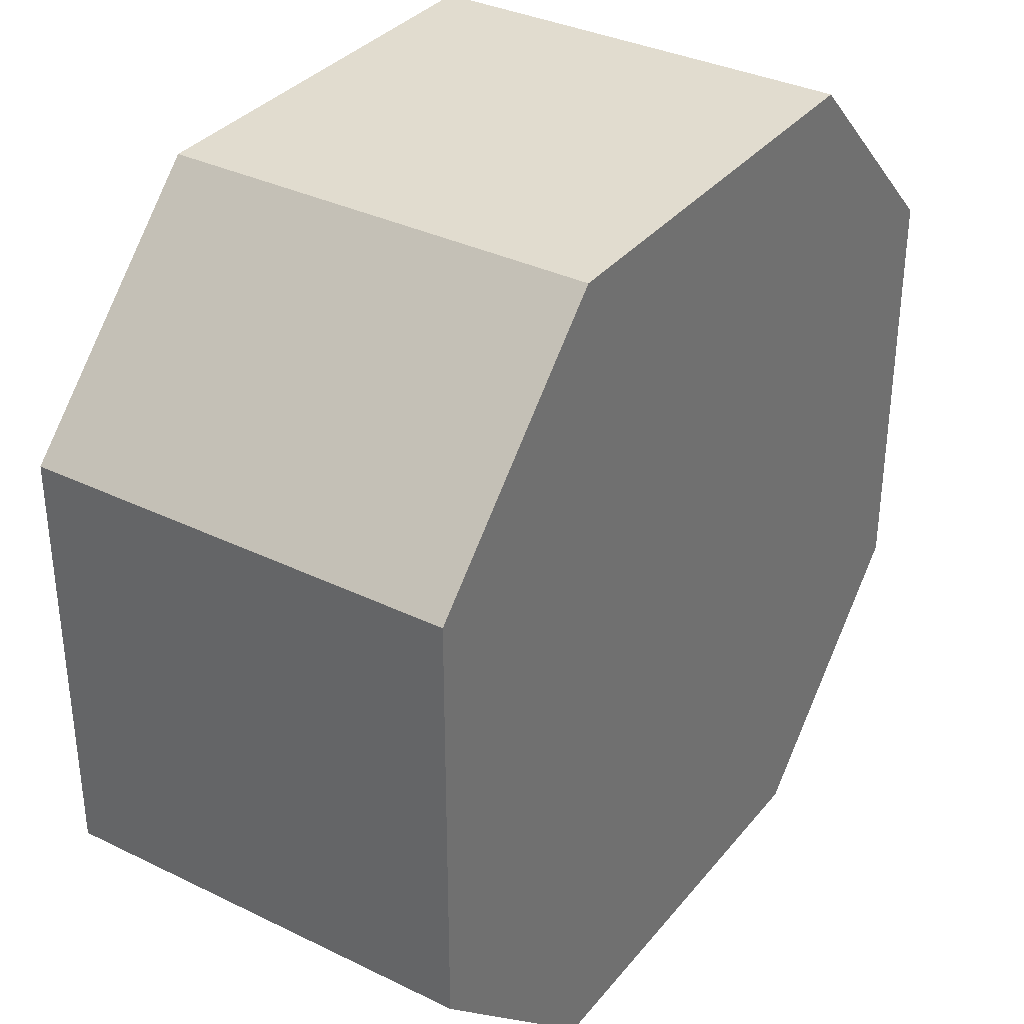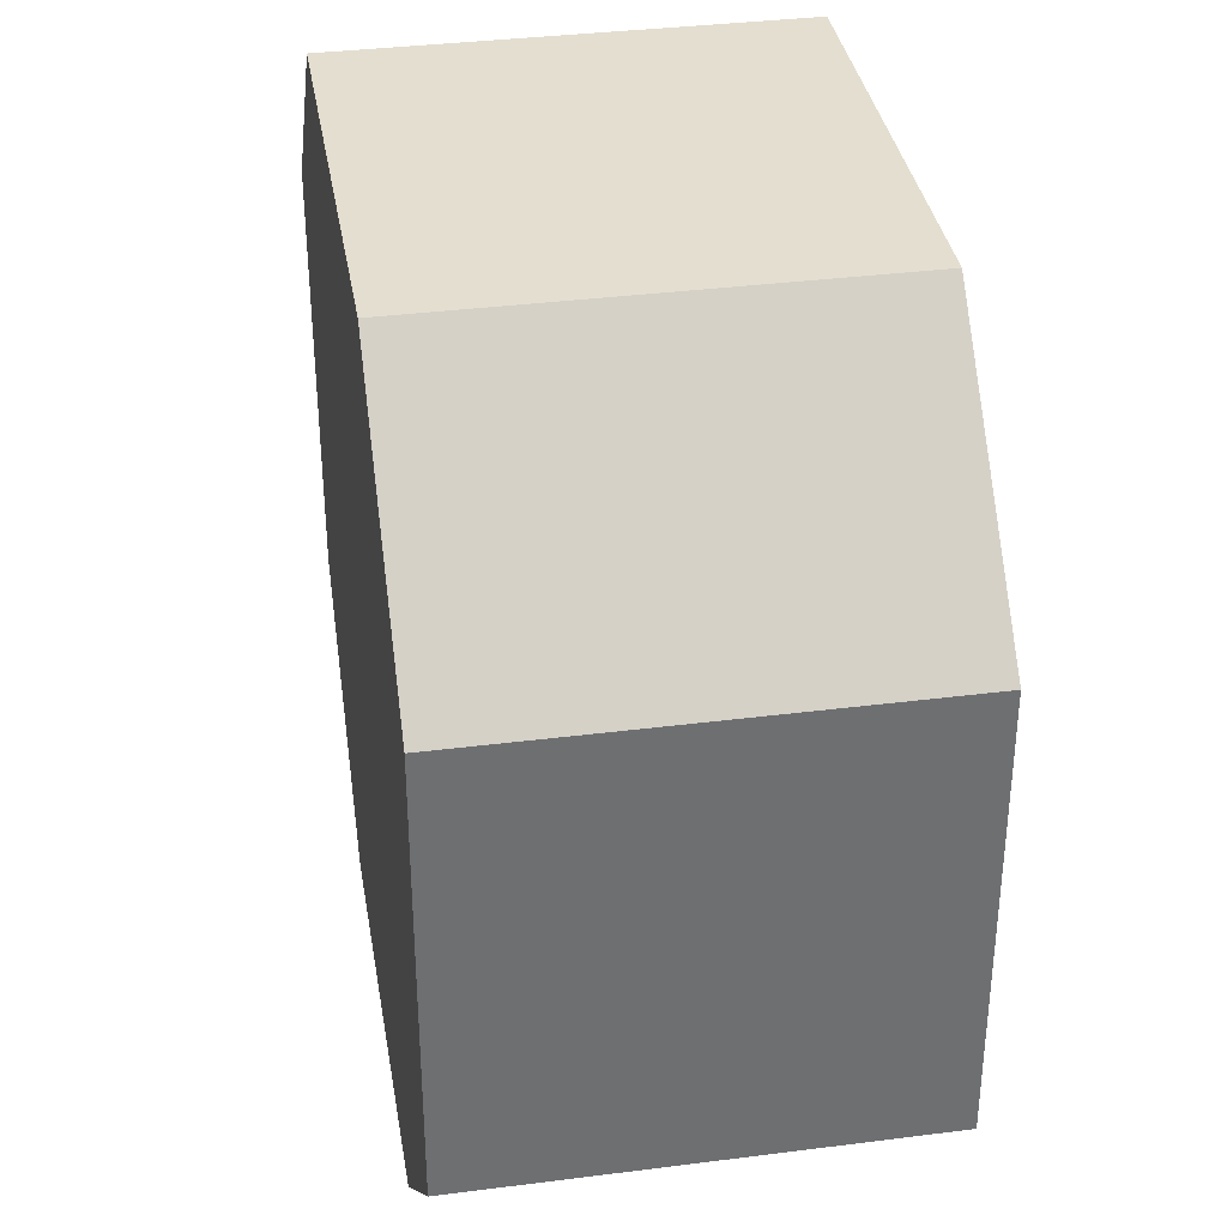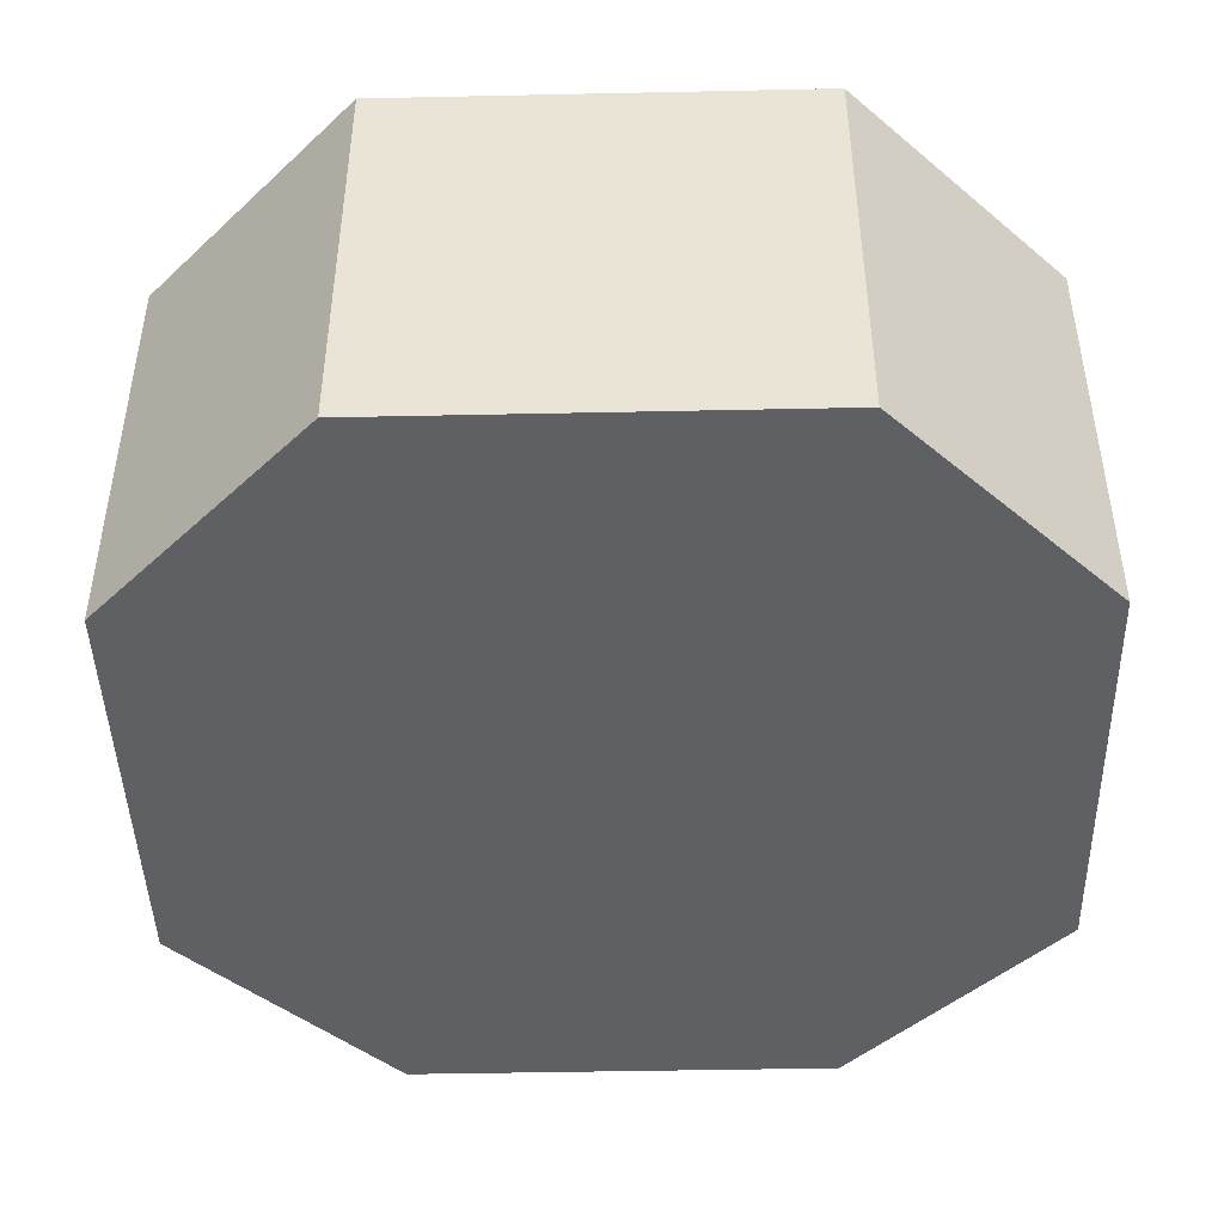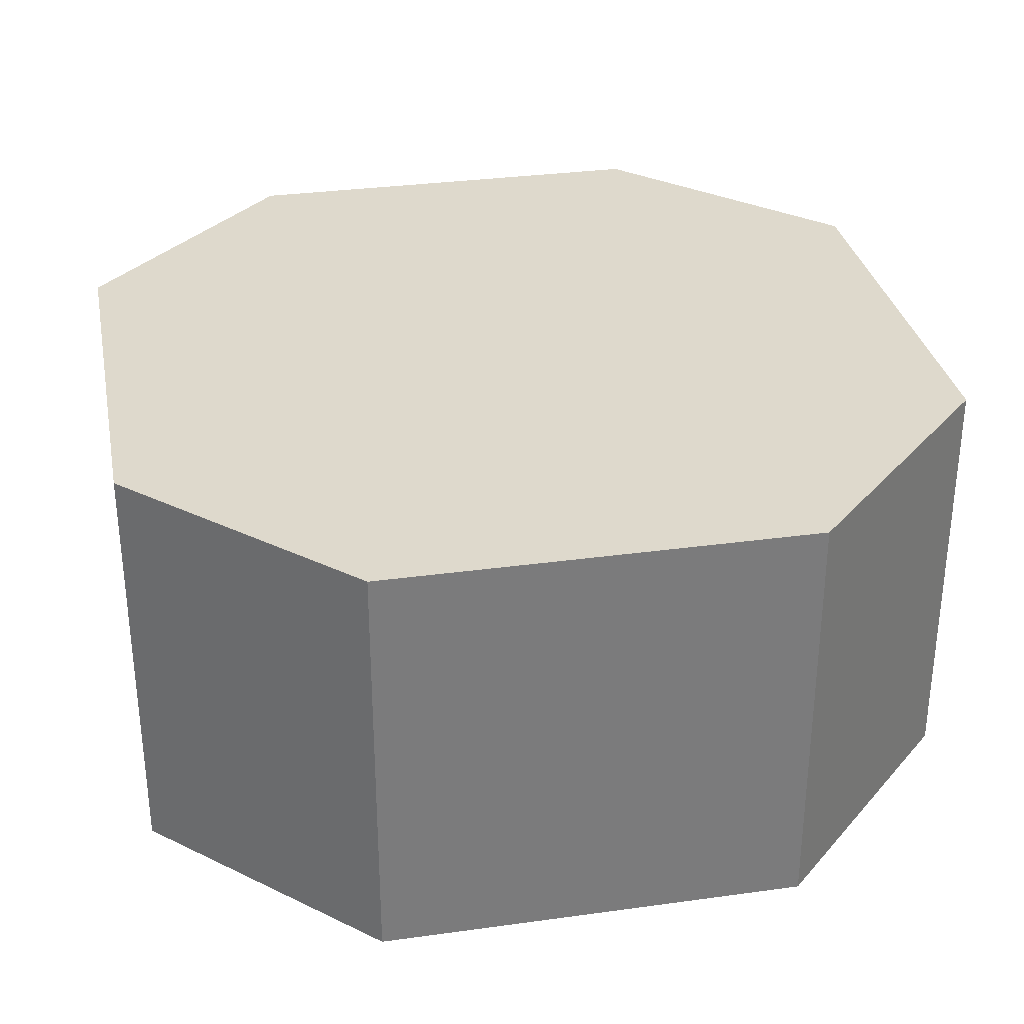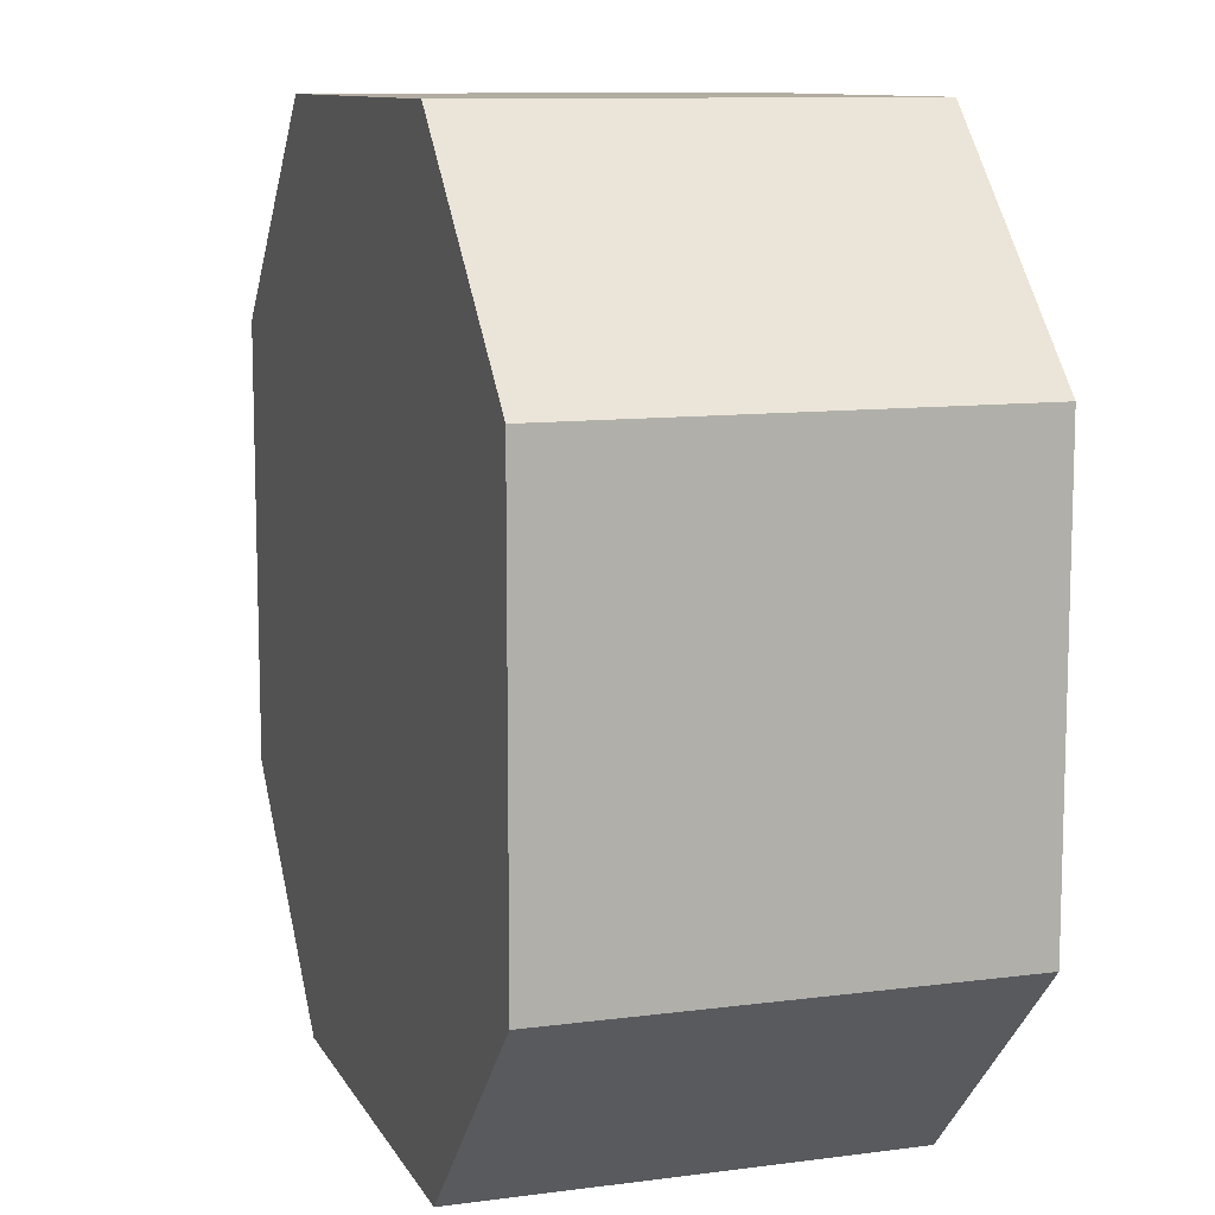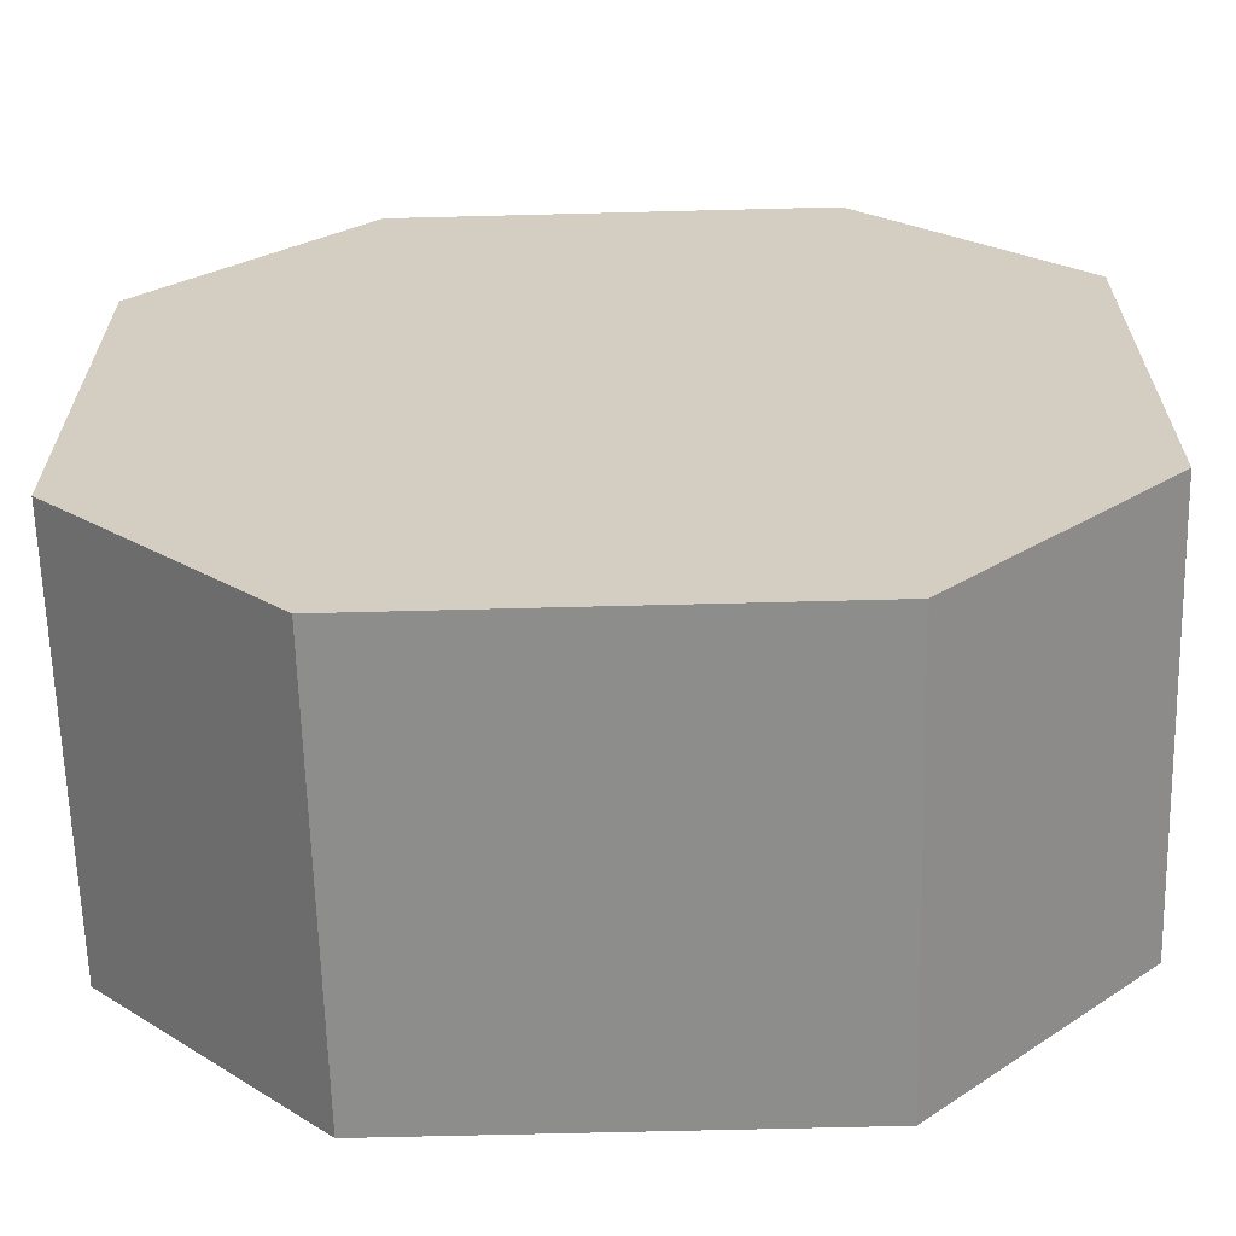
<metadata>
{"format":"obj","ext":"obj","renderer":"f3d","projection":"perspective","resolution":1024,"background":"white","views":[{"elev":34.5,"azim":123.2,"up":"+Z"},{"elev":35.8,"azim":80.5,"up":"+Z"},{"elev":-45.1,"azim":-178.6,"up":"+Y"},{"elev":31.9,"azim":-101.0,"up":"+Y"},{"elev":10.5,"azim":71.7,"up":"+Z"},{"elev":-64.4,"azim":-178.5,"up":"+Z"}]}
</metadata>
<code>
o Bolt_doubleSize
g Bolt_doubleSize
v 0 0 0.1875
v 0 0 0.0625
v 0 0.125 0.0625
v 0 0.125 0.1875
v 0.25 0.125 0.1875
v 0.25 0.125 0.0625
v 0.25 0 0.0625
v 0.25 0 0.1875
v 0.0625 0.125 0.0625
v 0.0625 0.125 0.1875
v 0.0625 0 0.1875
v 0.0625 0 0.0625
v 0.1875 0 0.25
v 0.0625 0 0.25
v 0.0625 0.125 0.25
v 0.1875 0.125 0.25
v 0.1875 0.125 0
v 0.0625 0.125 0
v 0.0625 0 0
v 0.1875 0 0
v 0.1875 0.125 0.0625
v 0.1875 0 0.0625
v 0.1875 0.125 0.1875
v 0.1875 0 0.1875
f 8 13 24
f 7 22 20
f 19 12 2
f 11 14 1
f 3 2 1
f 1 4 3
f 6 5 8
f 8 7 6
f 11 1 2
f 2 12 11
f 15 14 13
f 13 16 15
f 18 17 20
f 20 19 18
f 22 12 19
f 19 20 22
f 24 11 12
f 12 22 24
f 8 24 22
f 22 7 8
f 13 14 11
f 11 24 13
f 16 13 8
f 8 5 16
f 20 17 6
f 6 7 20
f 3 18 19
f 19 2 3
f 16 5 23
f 21 6 17
f 3 9 18
f 15 10 4
f 10 9 3
f 3 4 10
f 21 17 18
f 18 9 21
f 23 21 9
f 9 10 23
f 5 6 21
f 21 23 5
f 16 23 10
f 10 15 16
f 4 1 14
f 14 15 4

</code>
